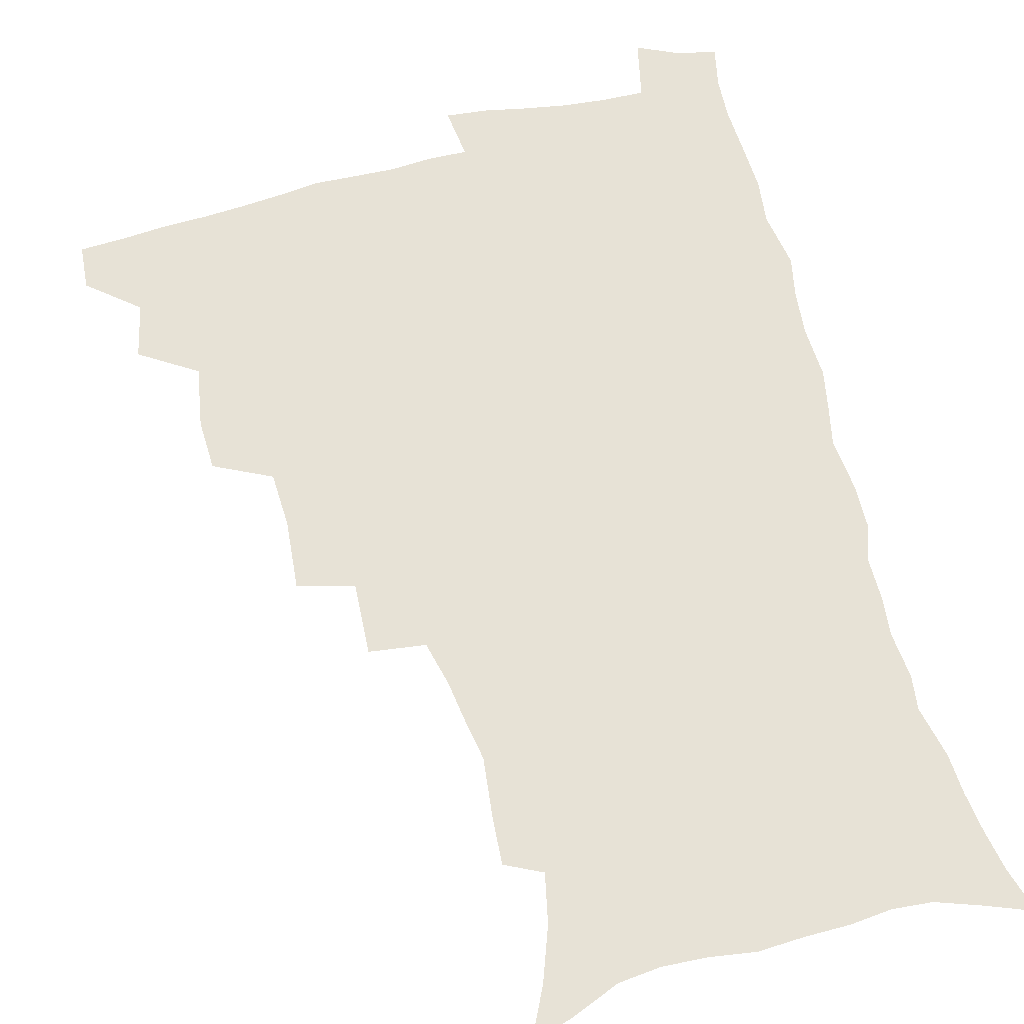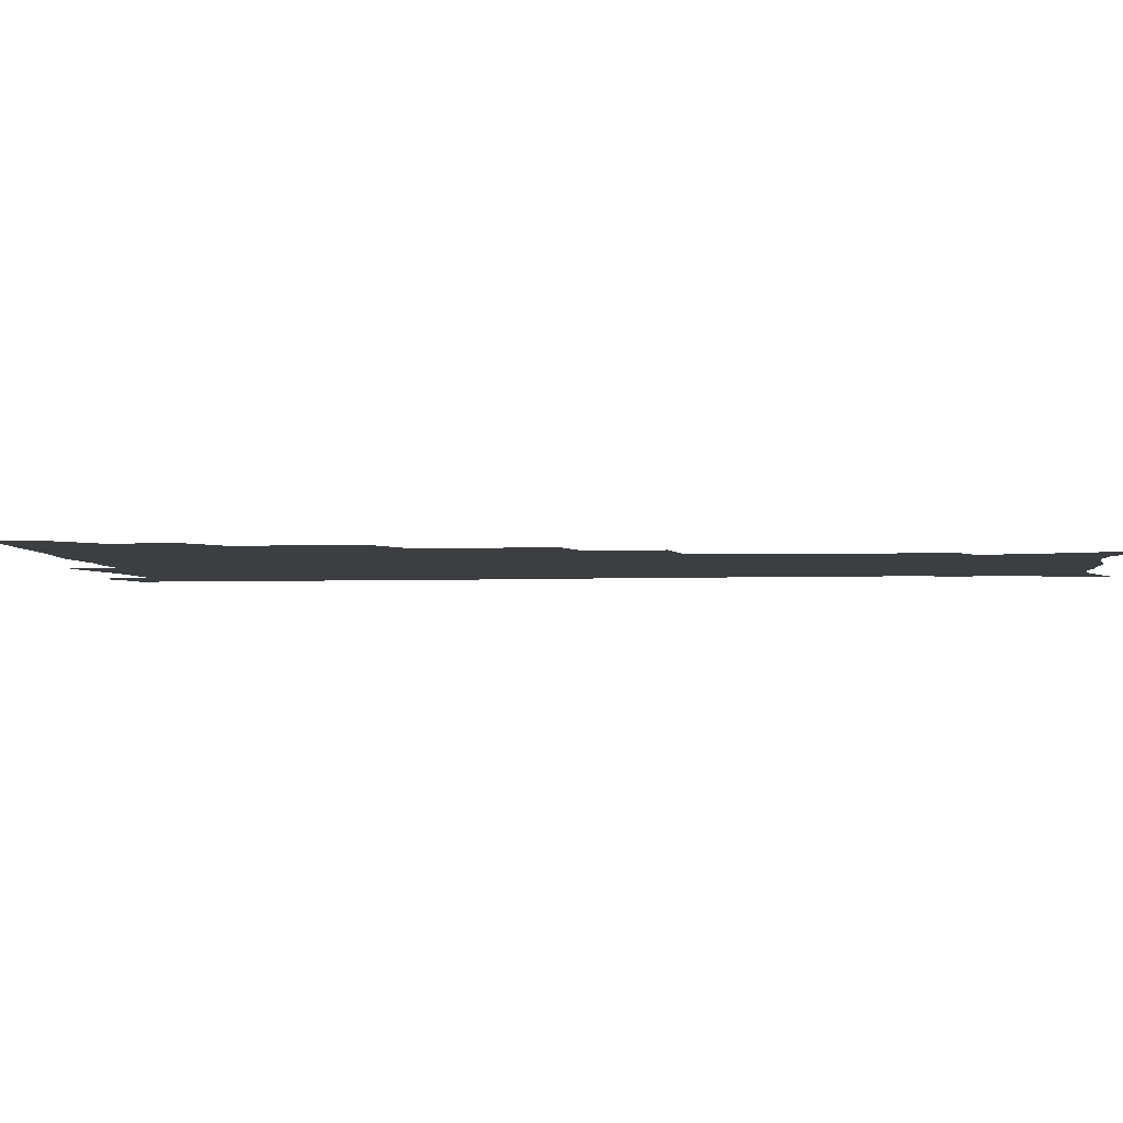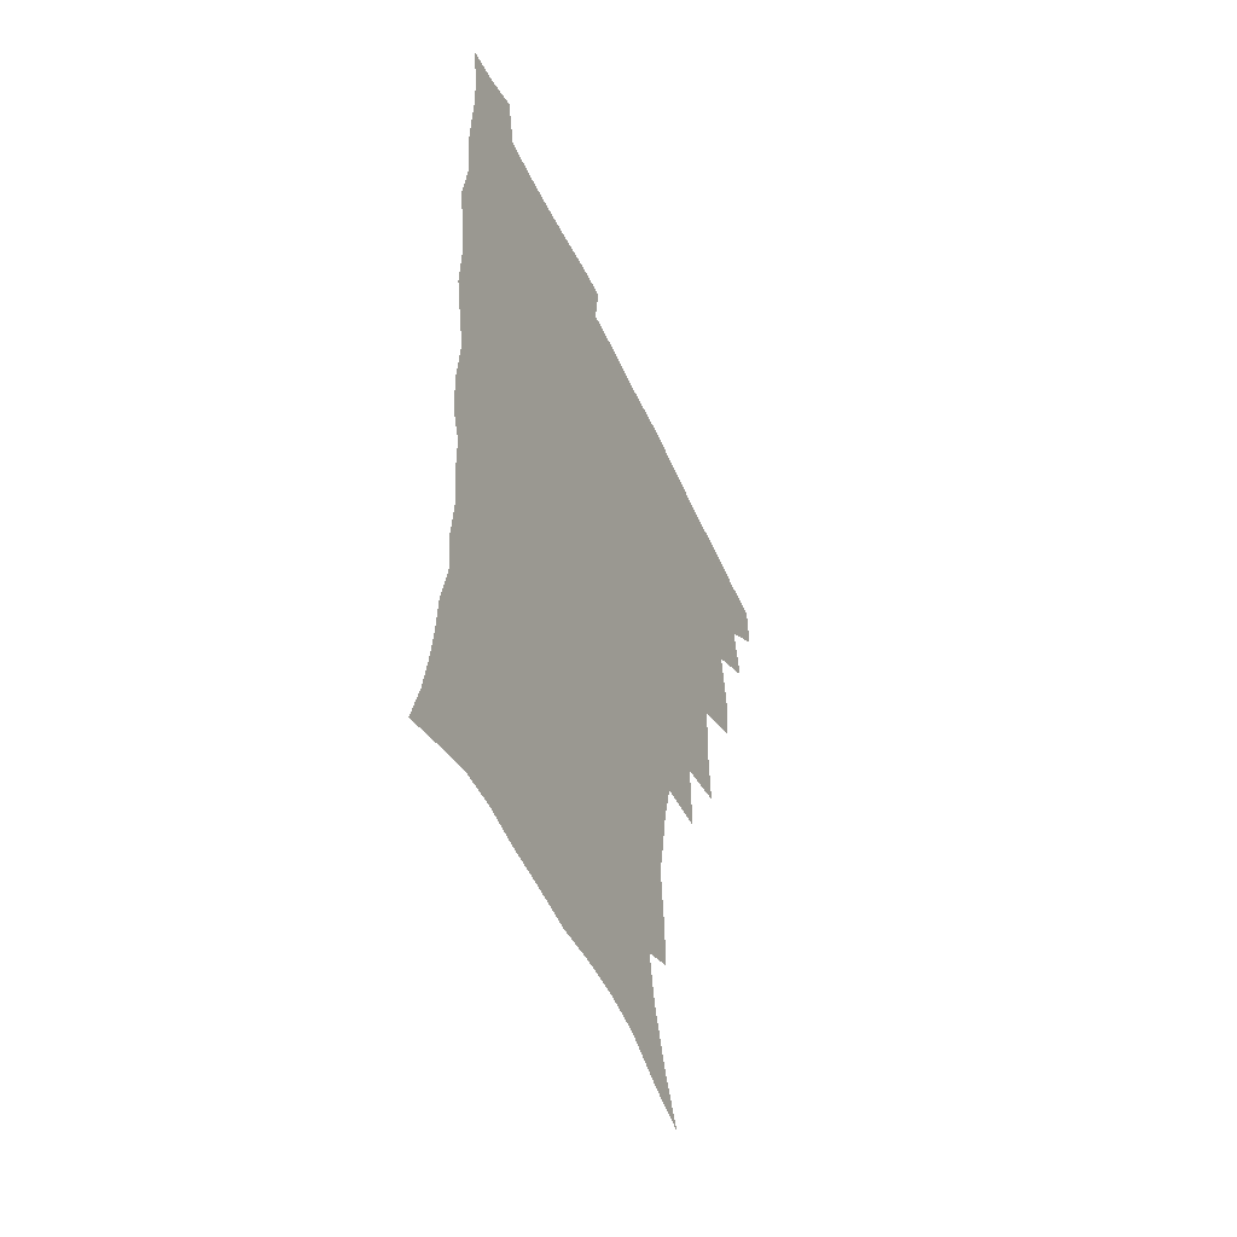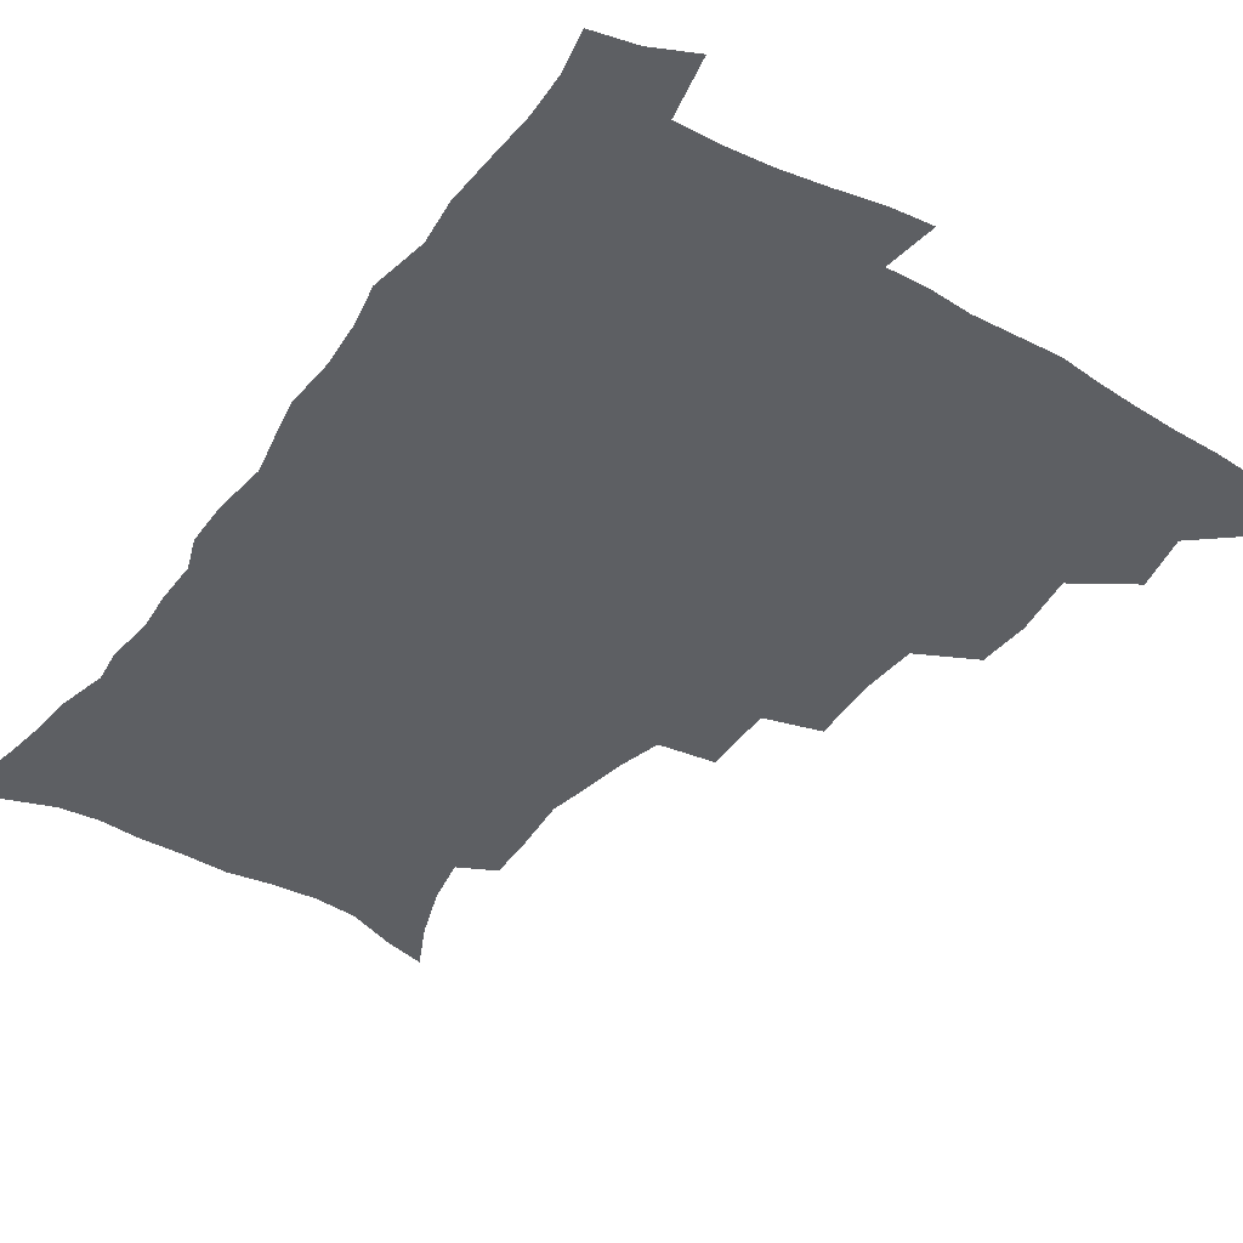
<metadata>
{"format":"obj","ext":"obj","renderer":"f3d","projection":"perspective","resolution":1024,"background":"white","views":[{"elev":63.1,"azim":-14.5,"up":"+Z"},{"elev":-3.0,"azim":-82.8,"up":"+Z"},{"elev":-50.9,"azim":113.7,"up":"+Y"},{"elev":-40.4,"azim":146.4,"up":"+Z"}]}
</metadata>
<code>
v 464.7 491.3 0
v 465.9 507.3 0
v 478 457.2 0
v 482.5 476.8 0
v 482.8 492.8 0
v 482.6 508.3 0
v 495.2 404.8 0
v 494.4 422.8 0
v 498 444.6 0
v 499.2 462.4 0
v 500.3 478.6 0
v 498.9 494 0
v 497.6 509.7 0
v 514.3 351.1 0
v 516.3 375.5 0
v 515.3 395.2 0
v 517 416.4 0
v 516.3 433 0
v 517.1 450.2 0
v 518.1 466.2 0
v 516.2 480.2 0
v 515 494.8 0
v 513.3 510.2 0
v 533 320.2 0
v 534.2 345.9 0
v 533.4 366.3 0
v 533.2 385.9 0
v 532.7 403.6 0
v 531.4 418.7 0
v 530.8 434.3 0
v 532 451.6 0
v 532.1 467 0
v 531 481.4 0
v 529.7 496 0
v 528.2 511.3 0
v 558.5 234.3 0
v 559.5 250.7 0
v 561.7 272.3 0
v 559.3 285.5 0
v 556.8 301.9 0
v 552.8 317.7 0
v 550.6 336.9 0
v 549.4 355.6 0
v 548.3 373.2 0
v 548.2 391.6 0
v 547.1 406.5 0
v 546.5 422.2 0
v 547.5 439 0
v 546.8 453.4 0
v 547 468.1 0
v 545.4 482.6 0
v 544.3 497.1 0
v 542.7 512.7 0
v 553 174.7 0
v 561.2 191.7 0
v 568 210.9 0
v 571.5 228.2 0
v 572.2 244.8 0
v 572.6 261.7 0
v 572.2 278.2 0
v 571 296 0
v 568.3 310.4 0
v 566.5 328 0
v 564.1 343.2 0
v 563.7 362.2 0
v 563.1 379.4 0
v 561.4 393.2 0
v 562.1 410.6 0
v 562.2 426.4 0
v 561.7 440.8 0
v 562 455.7 0
v 560.8 469.3 0
v 560.7 483.2 0
v 559.2 497.7 0
v 557 514.6 0
v 567.2 178.7 0
v 573.7 194.9 0
v 583.1 220 0
v 584.6 237.2 0
v 585.1 254 0
v 583.8 267.1 0
v 583.4 284.2 0
v 582.9 303.8 0
v 581.5 319.2 0
v 579.5 333.8 0
v 578.5 350.8 0
v 577 365.6 0
v 577.1 383.7 0
v 576.7 398.8 0
v 575.6 412.2 0
v 576.2 428.8 0
v 576.1 442.8 0
v 575.7 456.4 0
v 575 469.9 0
v 574.9 483.6 0
v 573.5 498.4 0
v 572.1 514 0
v 584.9 186.1 0
v 592.8 208 0
v 595.2 224.3 0
v 596.3 241.2 0
v 596.6 258.7 0
v 596 274.2 0
v 595.5 290.2 0
v 594.1 304.8 0
v 593.5 325 0
v 592 336.7 0
v 591.3 354.1 0
v 590.4 369.3 0
v 589.9 384.1 0
v 590 400.8 0
v 589.5 414.5 0
v 589.4 428.9 0
v 589.6 443.4 0
v 589.3 456.8 0
v 589.2 470.4 0
v 588.8 484.2 0
v 587.9 498.8 0
v 587.1 513.5 0
v 599.8 187.9 0
v 605.5 209.4 0
v 607.9 228.6 0
v 608.2 245 0
v 607.8 259.5 0
v 607 273.6 0
v 606.8 293.2 0
v 606.4 310.4 0
v 605.3 324.5 0
v 604.4 340 0
v 604 357.1 0
v 603.5 372 0
v 603.1 386.1 0
v 603 401.6 0
v 603.1 416.6 0
v 603.1 430.2 0
v 603.2 444 0
v 603.2 457.2 0
v 603.3 470.7 0
v 603.4 484.2 0
v 602.8 498.1 0
v 601.3 514.7 0
v 615.4 187.1 0
v 618.9 211.3 0
v 619.9 229.3 0
v 619.9 246.3 0
v 619.9 264.5 0
v 619.3 280.9 0
v 618.6 292.9 0
v 617.8 313.5 0
v 617.3 326.3 0
v 616.8 342.9 0
v 616.4 357.5 0
v 616.1 371.9 0
v 616 388.1 0
v 616 402.8 0
v 616 417 0
v 616.3 430.6 0
v 616.3 443.7 0
v 616.7 457.3 0
v 617.5 471.2 0
v 617.4 484.1 0
v 616.9 498.1 0
v 615.6 514.4 0
v 613.4 532.5 0
v 631.6 184.8 0
v 632.1 210.2 0
v 632.1 233.1 0
v 631.9 247.7 0
v 631.4 265.5 0
v 630.9 279.6 0
v 630.4 296.5 0
v 629.7 311.8 0
v 629.2 327.4 0
v 628.7 343.9 0
v 628.8 356.8 0
v 628.6 372.7 0
v 628.6 387.7 0
v 628.7 402.3 0
v 628.8 416.5 0
v 629.4 432.1 0
v 629.7 444.3 0
v 630.1 457.3 0
v 630.6 470.9 0
v 630.9 484.1 0
v 630.9 497.8 0
v 630 513.6 0
v 627.8 531.2 0
v 648 185.8 0
v 645.6 211.8 0
v 645.2 228.4 0
v 644.1 246 0
v 643 264.9 0
v 642.5 280.1 0
v 641.8 297 0
v 641.3 312.8 0
v 641.5 325.7 0
v 641 342.1 0
v 640.9 357.6 0
v 641.2 371.8 0
v 641.3 386.7 0
v 641.5 401.3 0
v 641.5 417.2 0
v 642.2 430.4 0
v 642.8 443.5 0
v 643.4 456.9 0
v 643.8 470.8 0
v 644.3 483.8 0
v 644.8 497.3 0
v 645.7 510.4 0
v 643.3 528.3 0
v 663.8 186 0
v 659.8 208.8 0
v 657.2 229.5 0
v 656.5 244.1 0
v 654.5 263.9 0
v 654.7 277.4 0
v 653.2 296.5 0
v 653.1 311 0
v 653.4 324.9 0
v 653.1 340.7 0
v 653.1 356 0
v 654.1 369.1 0
v 654.1 384.6 0
v 655 398 0
v 654.4 415 0
v 655.1 428.8 0
v 656.3 441.6 0
v 656.6 456.3 0
v 656.9 470.2 0
v 657.9 483.3 0
v 658.6 496.8 0
v 659 510.4 0
v 658.6 525.8 0
v 678.3 187.5 0
v 673.5 207.4 0
v 670.3 226.3 0
v 668.6 242.9 0
v 667.4 259.2 0
v 666.4 275.9 0
v 665.2 293.1 0
v 664.8 308.6 0
v 665.7 321.8 0
v 665.4 338 0
v 666.6 351.3 0
v 666.9 366.3 0
v 666.6 382.8 0
v 667.7 396.2 0
v 667.1 413.3 0
v 668.4 426.6 0
v 669.2 440.7 0
v 670.4 454.2 0
v 670.6 468.7 0
v 671.2 483 0
v 672.4 496.3 0
v 673.1 510.4 0
v 673.8 524.6 0
v 692.4 186.5 0
v 688.3 203.2 0
v 684.5 221.4 0
v 681.3 239.8 0
v 679.5 256.2 0
v 678.9 271.6 0
v 677.8 288 0
v 678.8 301.4 0
v 677.4 319.3 0
v 678.8 332.6 0
v 678.8 348.4 0
v 680 362.2 0
v 679.7 378.7 0
v 681.2 392.6 0
v 681.7 408 0
v 682.3 422.9 0
v 682.6 438.1 0
v 684.5 451.7 0
v 683.9 468 0
v 685.2 481.5 0
v 686.1 495.5 0
v 687.7 509.5 0
v 688.8 524.3 0
v 693.2 545.5 0
v 708.2 181.1 0
v 703.4 197.9 0
v 700 214.3 0
v 697.4 230.6 0
v 693.6 249.3 0
v 692.9 264.2 0
v 691.8 280.4 0
v 691.3 296.1 0
v 692.1 310.5 0
v 693.3 324.6 0
v 695 338.5 0
v 694.1 355.7 0
v 695.1 370.8 0
v 697.2 384.5 0
v 697.1 401.1 0
v 698.9 415.6 0
v 697.5 433.3 0
v 700.4 446.8 0
v 698.6 464.7 0
v 699.1 479.5 0
v 701.1 493.5 0
v 702.4 508.2 0
v 703.2 522.8 0
v 707.3 539.1 0
v 724.1 175.1 0
v 719.2 191.5 0
v 716.6 205.8 0
v 714.7 219.9 0
v 713.8 234 0
v 709.7 252.5 0
v 711.1 264.7 0
v 709.5 281.5 0
v 710.8 295.3 0
v 710.8 311.1 0
v 714.9 322.8 0
v 715.2 339.1 0
v 713.2 358.2 0
v 716 372.3 0
v 718.6 387 0
v 717.6 405.1 0
v 719 421.3 0
v 721.8 436 0
v 718.4 456.2 0
v 720.1 471.9 0
v 719.3 488.8 0
v 718.3 506.1 0
v 719 521.3 0
v 721.8 535.9 0
f 4 5 1
f 1 5 2
f 5 6 2
f 9 10 3
f 3 10 4
f 10 11 4
f 4 11 5
f 11 12 5
f 5 12 6
f 12 13 6
f 16 17 7
f 7 17 8
f 17 18 8
f 8 18 9
f 18 19 9
f 9 19 10
f 19 20 10
f 10 20 11
f 20 21 11
f 11 21 12
f 21 22 12
f 12 22 13
f 22 23 13
f 25 26 14
f 14 26 15
f 26 27 15
f 15 27 16
f 27 28 16
f 16 28 17
f 28 29 17
f 17 29 18
f 29 30 18
f 18 30 19
f 30 31 19
f 19 31 20
f 31 32 20
f 20 32 21
f 32 33 21
f 21 33 22
f 33 34 22
f 22 34 23
f 34 35 23
f 41 42 24
f 24 42 25
f 42 43 25
f 25 43 26
f 43 44 26
f 26 44 27
f 44 45 27
f 27 45 28
f 45 46 28
f 28 46 29
f 46 47 29
f 29 47 30
f 47 48 30
f 30 48 31
f 48 49 31
f 31 49 32
f 49 50 32
f 32 50 33
f 50 51 33
f 33 51 34
f 51 52 34
f 34 52 35
f 52 53 35
f 57 58 36
f 36 58 37
f 58 59 37
f 37 59 38
f 59 60 38
f 38 60 39
f 60 61 39
f 39 61 40
f 61 62 40
f 40 62 41
f 62 63 41
f 41 63 42
f 63 64 42
f 42 64 43
f 64 65 43
f 43 65 44
f 65 66 44
f 44 66 45
f 66 67 45
f 45 67 46
f 67 68 46
f 46 68 47
f 68 69 47
f 47 69 48
f 69 70 48
f 48 70 49
f 70 71 49
f 49 71 50
f 71 72 50
f 50 72 51
f 72 73 51
f 51 73 52
f 73 74 52
f 52 74 53
f 74 75 53
f 54 76 55
f 76 77 55
f 55 77 56
f 77 78 56
f 56 78 57
f 78 79 57
f 57 79 58
f 79 80 58
f 58 80 59
f 80 81 59
f 59 81 60
f 81 82 60
f 60 82 61
f 82 83 61
f 61 83 62
f 83 84 62
f 62 84 63
f 84 85 63
f 63 85 64
f 85 86 64
f 64 86 65
f 86 87 65
f 65 87 66
f 87 88 66
f 66 88 67
f 88 89 67
f 67 89 68
f 89 90 68
f 68 90 69
f 90 91 69
f 69 91 70
f 91 92 70
f 70 92 71
f 92 93 71
f 71 93 72
f 93 94 72
f 72 94 73
f 94 95 73
f 73 95 74
f 95 96 74
f 74 96 75
f 96 97 75
f 76 98 77
f 98 99 77
f 77 99 78
f 99 100 78
f 78 100 79
f 100 101 79
f 79 101 80
f 101 102 80
f 80 102 81
f 102 103 81
f 81 103 82
f 103 104 82
f 82 104 83
f 104 105 83
f 83 105 84
f 105 106 84
f 84 106 85
f 106 107 85
f 85 107 86
f 107 108 86
f 86 108 87
f 108 109 87
f 87 109 88
f 109 110 88
f 88 110 89
f 110 111 89
f 89 111 90
f 111 112 90
f 90 112 91
f 112 113 91
f 91 113 92
f 113 114 92
f 92 114 93
f 114 115 93
f 93 115 94
f 115 116 94
f 94 116 95
f 116 117 95
f 95 117 96
f 117 118 96
f 96 118 97
f 118 119 97
f 98 120 99
f 120 121 99
f 99 121 100
f 121 122 100
f 100 122 101
f 122 123 101
f 101 123 102
f 123 124 102
f 102 124 103
f 124 125 103
f 103 125 104
f 125 126 104
f 104 126 105
f 126 127 105
f 105 127 106
f 127 128 106
f 106 128 107
f 128 129 107
f 107 129 108
f 129 130 108
f 108 130 109
f 130 131 109
f 109 131 110
f 131 132 110
f 110 132 111
f 132 133 111
f 111 133 112
f 133 134 112
f 112 134 113
f 134 135 113
f 113 135 114
f 135 136 114
f 114 136 115
f 136 137 115
f 115 137 116
f 137 138 116
f 116 138 117
f 138 139 117
f 117 139 118
f 139 140 118
f 118 140 119
f 140 141 119
f 120 142 121
f 142 143 121
f 121 143 122
f 143 144 122
f 122 144 123
f 144 145 123
f 123 145 124
f 145 146 124
f 124 146 125
f 146 147 125
f 125 147 126
f 147 148 126
f 126 148 127
f 148 149 127
f 127 149 128
f 149 150 128
f 128 150 129
f 150 151 129
f 129 151 130
f 151 152 130
f 130 152 131
f 152 153 131
f 131 153 132
f 153 154 132
f 132 154 133
f 154 155 133
f 133 155 134
f 155 156 134
f 134 156 135
f 156 157 135
f 135 157 136
f 157 158 136
f 136 158 137
f 158 159 137
f 137 159 138
f 159 160 138
f 138 160 139
f 160 161 139
f 139 161 140
f 161 162 140
f 140 162 141
f 162 163 141
f 142 165 143
f 165 166 143
f 143 166 144
f 166 167 144
f 144 167 145
f 167 168 145
f 145 168 146
f 168 169 146
f 146 169 147
f 169 170 147
f 147 170 148
f 170 171 148
f 148 171 149
f 171 172 149
f 149 172 150
f 172 173 150
f 150 173 151
f 173 174 151
f 151 174 152
f 174 175 152
f 152 175 153
f 175 176 153
f 153 176 154
f 176 177 154
f 154 177 155
f 177 178 155
f 155 178 156
f 178 179 156
f 156 179 157
f 179 180 157
f 157 180 158
f 180 181 158
f 158 181 159
f 181 182 159
f 159 182 160
f 182 183 160
f 160 183 161
f 183 184 161
f 161 184 162
f 184 185 162
f 162 185 163
f 185 186 163
f 163 186 164
f 186 187 164
f 165 188 166
f 188 189 166
f 166 189 167
f 189 190 167
f 167 190 168
f 190 191 168
f 168 191 169
f 191 192 169
f 169 192 170
f 192 193 170
f 170 193 171
f 193 194 171
f 171 194 172
f 194 195 172
f 172 195 173
f 195 196 173
f 173 196 174
f 196 197 174
f 174 197 175
f 197 198 175
f 175 198 176
f 198 199 176
f 176 199 177
f 199 200 177
f 177 200 178
f 200 201 178
f 178 201 179
f 201 202 179
f 179 202 180
f 202 203 180
f 180 203 181
f 203 204 181
f 181 204 182
f 204 205 182
f 182 205 183
f 205 206 183
f 183 206 184
f 206 207 184
f 184 207 185
f 207 208 185
f 185 208 186
f 208 209 186
f 186 209 187
f 209 210 187
f 188 211 189
f 211 212 189
f 189 212 190
f 212 213 190
f 190 213 191
f 213 214 191
f 191 214 192
f 214 215 192
f 192 215 193
f 215 216 193
f 193 216 194
f 216 217 194
f 194 217 195
f 217 218 195
f 195 218 196
f 218 219 196
f 196 219 197
f 219 220 197
f 197 220 198
f 220 221 198
f 198 221 199
f 221 222 199
f 199 222 200
f 222 223 200
f 200 223 201
f 223 224 201
f 201 224 202
f 224 225 202
f 202 225 203
f 225 226 203
f 203 226 204
f 226 227 204
f 204 227 205
f 227 228 205
f 205 228 206
f 228 229 206
f 206 229 207
f 229 230 207
f 207 230 208
f 230 231 208
f 208 231 209
f 231 232 209
f 209 232 210
f 232 233 210
f 211 234 212
f 234 235 212
f 212 235 213
f 235 236 213
f 213 236 214
f 236 237 214
f 214 237 215
f 237 238 215
f 215 238 216
f 238 239 216
f 216 239 217
f 239 240 217
f 217 240 218
f 240 241 218
f 218 241 219
f 241 242 219
f 219 242 220
f 242 243 220
f 220 243 221
f 243 244 221
f 221 244 222
f 244 245 222
f 222 245 223
f 245 246 223
f 223 246 224
f 246 247 224
f 224 247 225
f 247 248 225
f 225 248 226
f 248 249 226
f 226 249 227
f 249 250 227
f 227 250 228
f 250 251 228
f 228 251 229
f 251 252 229
f 229 252 230
f 252 253 230
f 230 253 231
f 253 254 231
f 231 254 232
f 254 255 232
f 232 255 233
f 255 256 233
f 234 257 235
f 257 258 235
f 235 258 236
f 258 259 236
f 236 259 237
f 259 260 237
f 237 260 238
f 260 261 238
f 238 261 239
f 261 262 239
f 239 262 240
f 262 263 240
f 240 263 241
f 263 264 241
f 241 264 242
f 264 265 242
f 242 265 243
f 265 266 243
f 243 266 244
f 266 267 244
f 244 267 245
f 267 268 245
f 245 268 246
f 268 269 246
f 246 269 247
f 269 270 247
f 247 270 248
f 270 271 248
f 248 271 249
f 271 272 249
f 249 272 250
f 272 273 250
f 250 273 251
f 273 274 251
f 251 274 252
f 274 275 252
f 252 275 253
f 275 276 253
f 253 276 254
f 276 277 254
f 254 277 255
f 277 278 255
f 255 278 256
f 278 279 256
f 257 281 258
f 281 282 258
f 258 282 259
f 282 283 259
f 259 283 260
f 283 284 260
f 260 284 261
f 284 285 261
f 261 285 262
f 285 286 262
f 262 286 263
f 286 287 263
f 263 287 264
f 287 288 264
f 264 288 265
f 288 289 265
f 265 289 266
f 289 290 266
f 266 290 267
f 290 291 267
f 267 291 268
f 291 292 268
f 268 292 269
f 292 293 269
f 269 293 270
f 293 294 270
f 270 294 271
f 294 295 271
f 271 295 272
f 295 296 272
f 272 296 273
f 296 297 273
f 273 297 274
f 297 298 274
f 274 298 275
f 298 299 275
f 275 299 276
f 299 300 276
f 276 300 277
f 300 301 277
f 277 301 278
f 301 302 278
f 278 302 279
f 302 303 279
f 279 303 280
f 303 304 280
f 281 305 282
f 305 306 282
f 282 306 283
f 306 307 283
f 283 307 284
f 307 308 284
f 284 308 285
f 308 309 285
f 285 309 286
f 309 310 286
f 286 310 287
f 310 311 287
f 287 311 288
f 311 312 288
f 288 312 289
f 312 313 289
f 289 313 290
f 313 314 290
f 290 314 291
f 314 315 291
f 291 315 292
f 315 316 292
f 292 316 293
f 316 317 293
f 293 317 294
f 317 318 294
f 294 318 295
f 318 319 295
f 295 319 296
f 319 320 296
f 296 320 297
f 320 321 297
f 297 321 298
f 321 322 298
f 298 322 299
f 322 323 299
f 299 323 300
f 323 324 300
f 300 324 301
f 324 325 301
f 301 325 302
f 325 326 302
f 302 326 303
f 326 327 303
f 303 327 304
f 327 328 304

</code>
